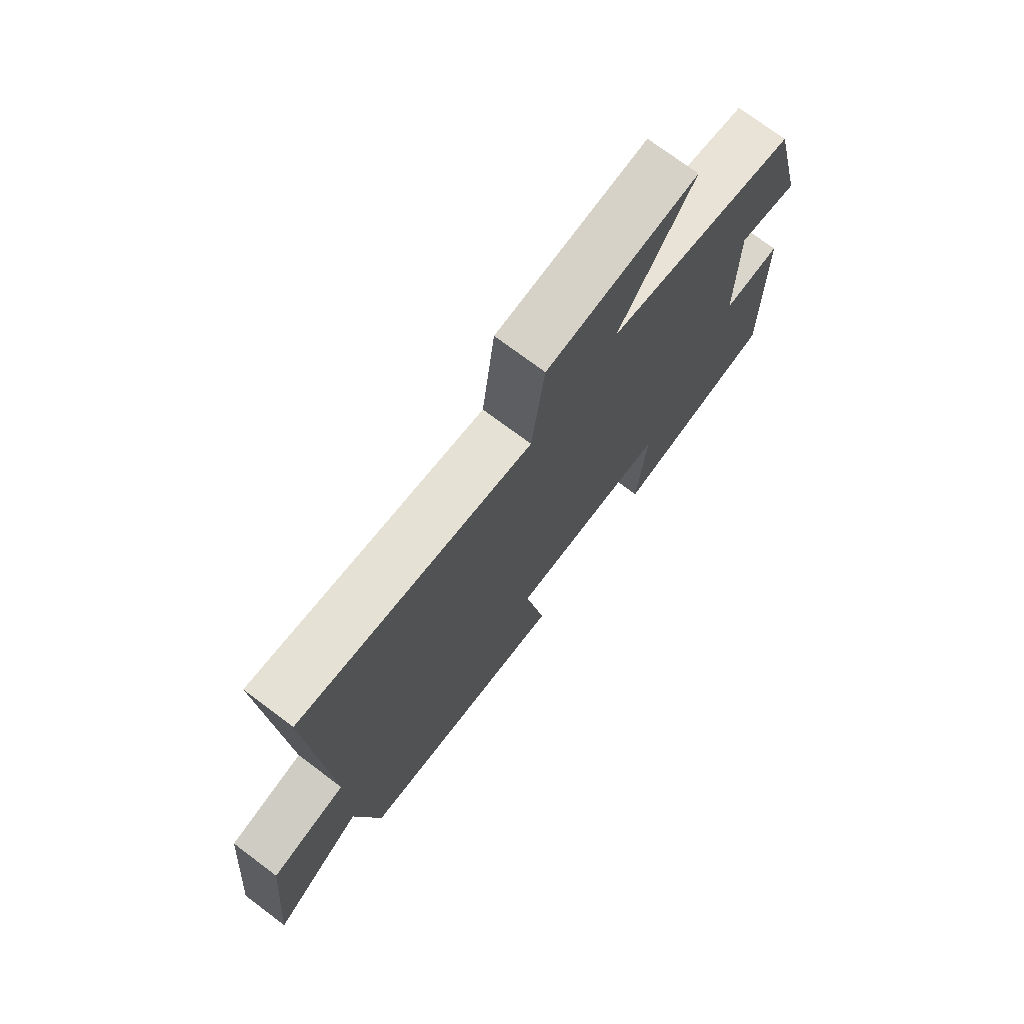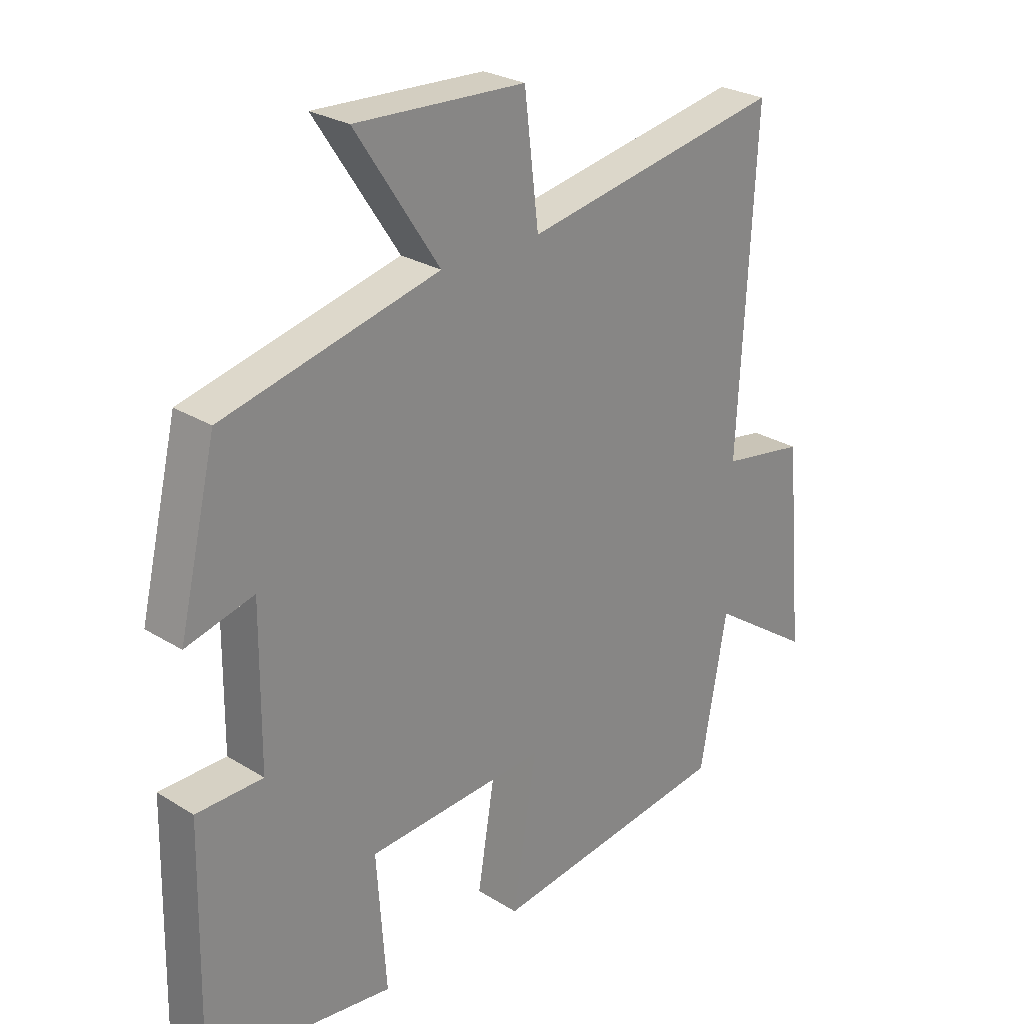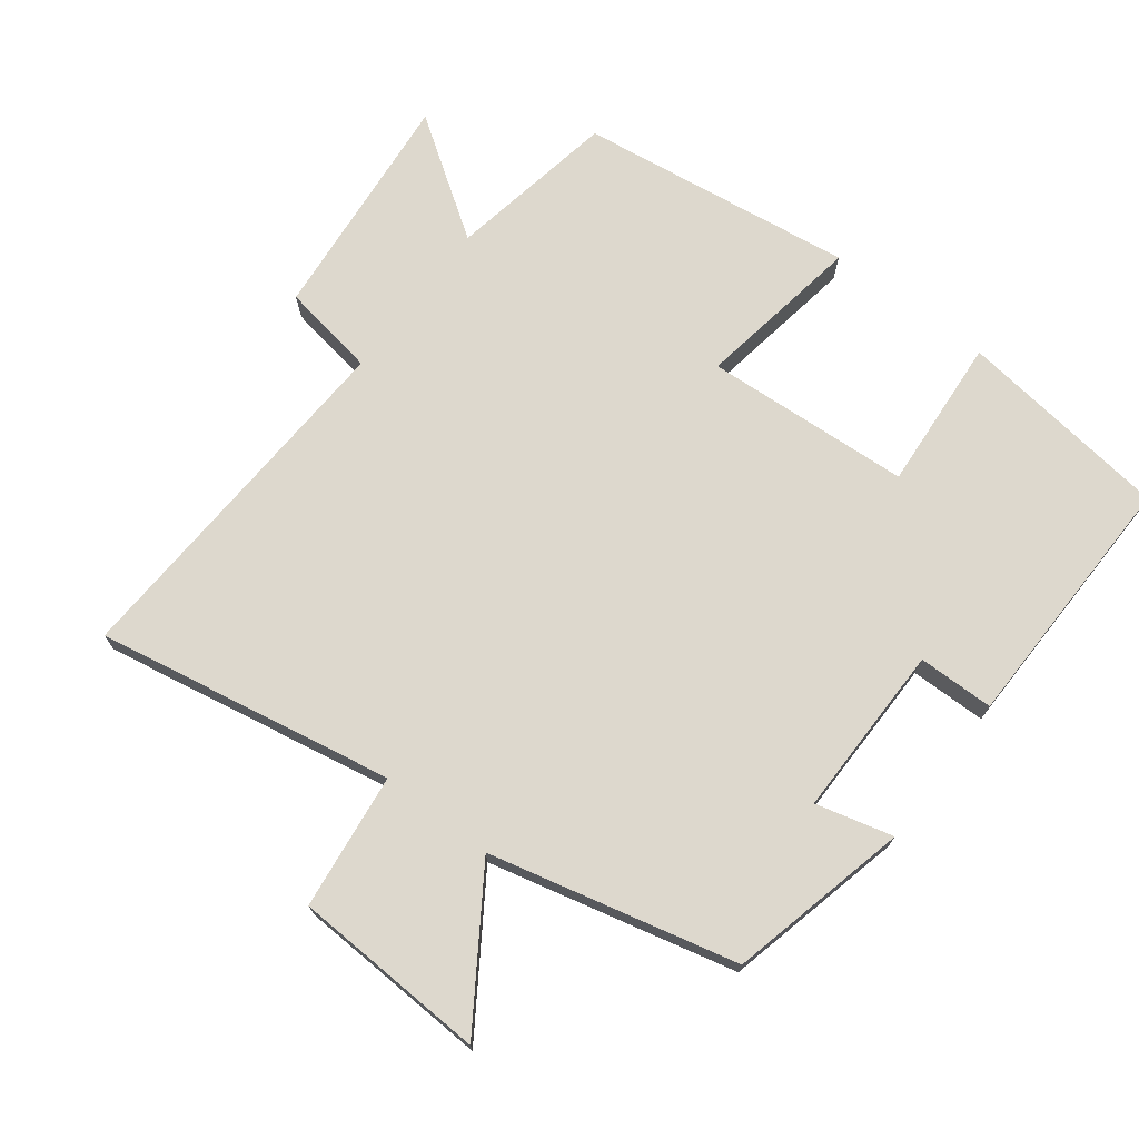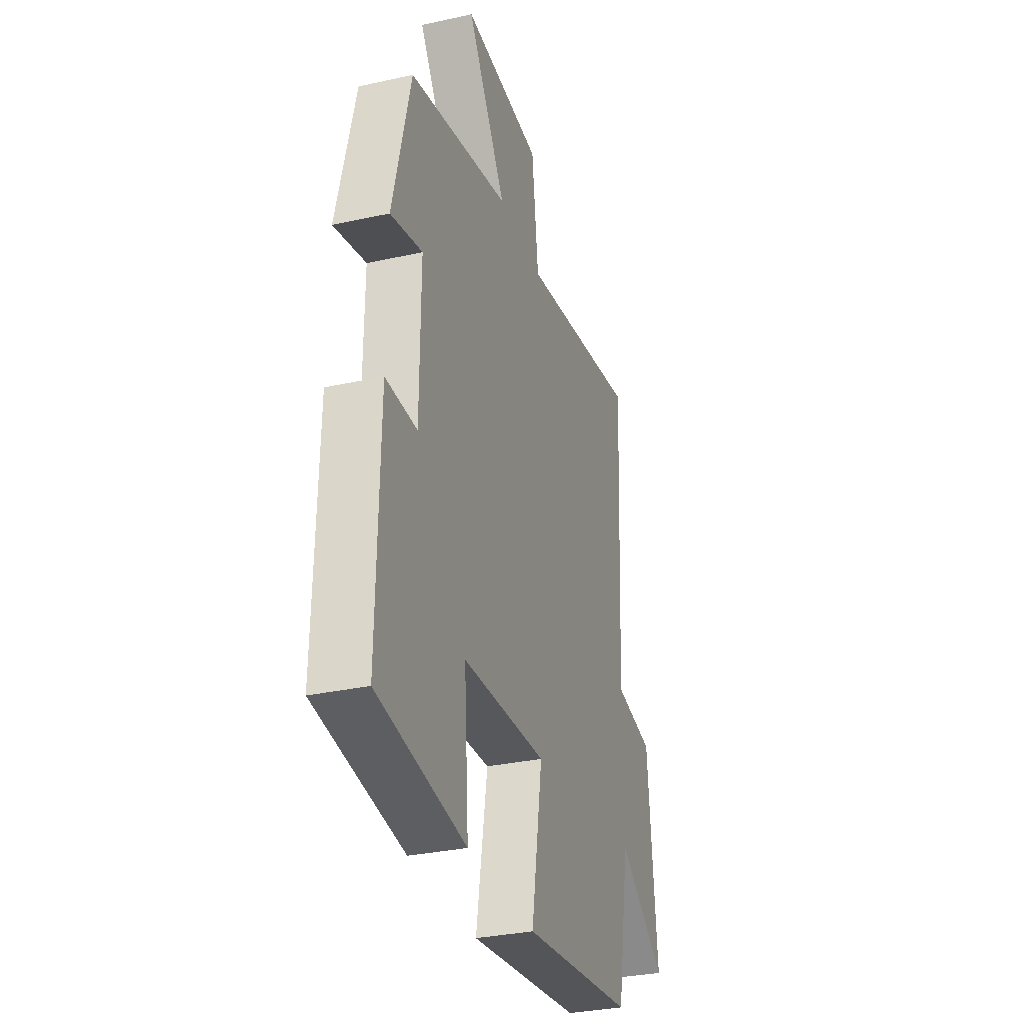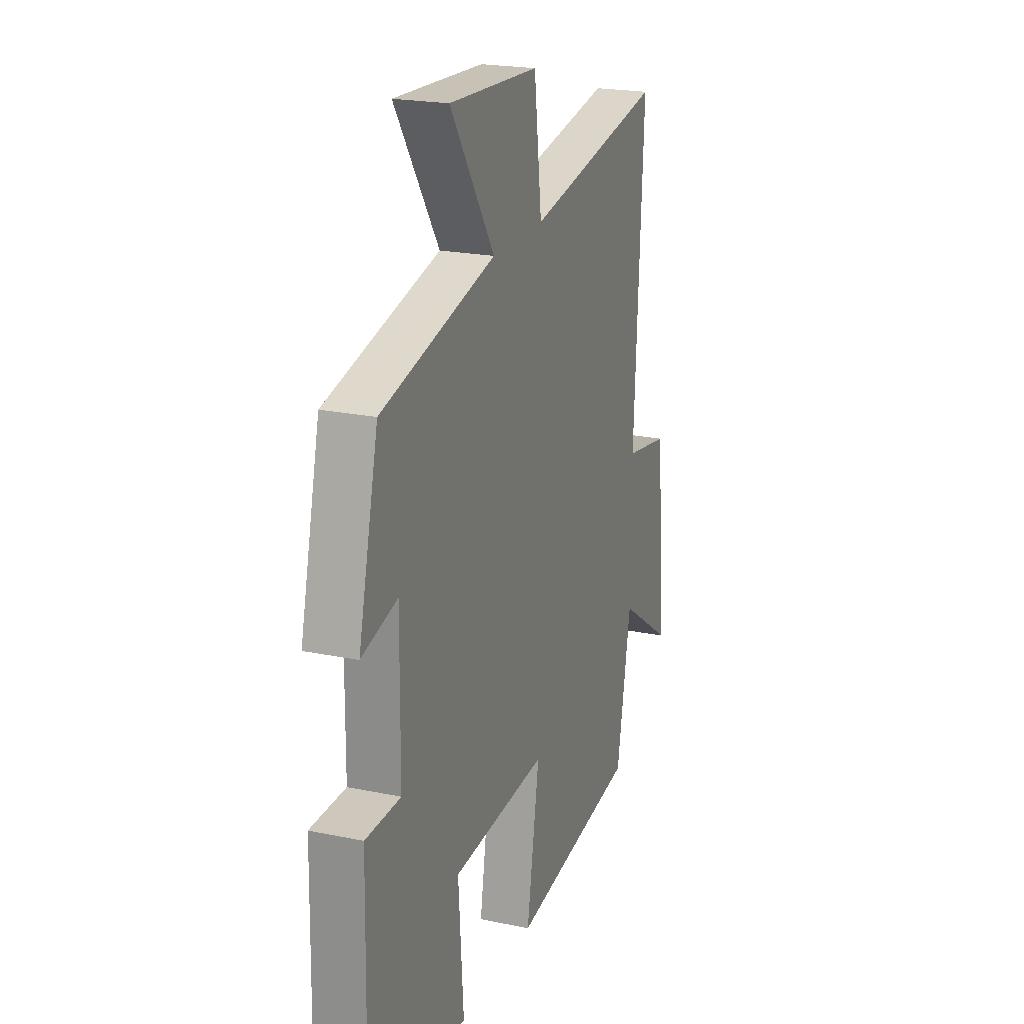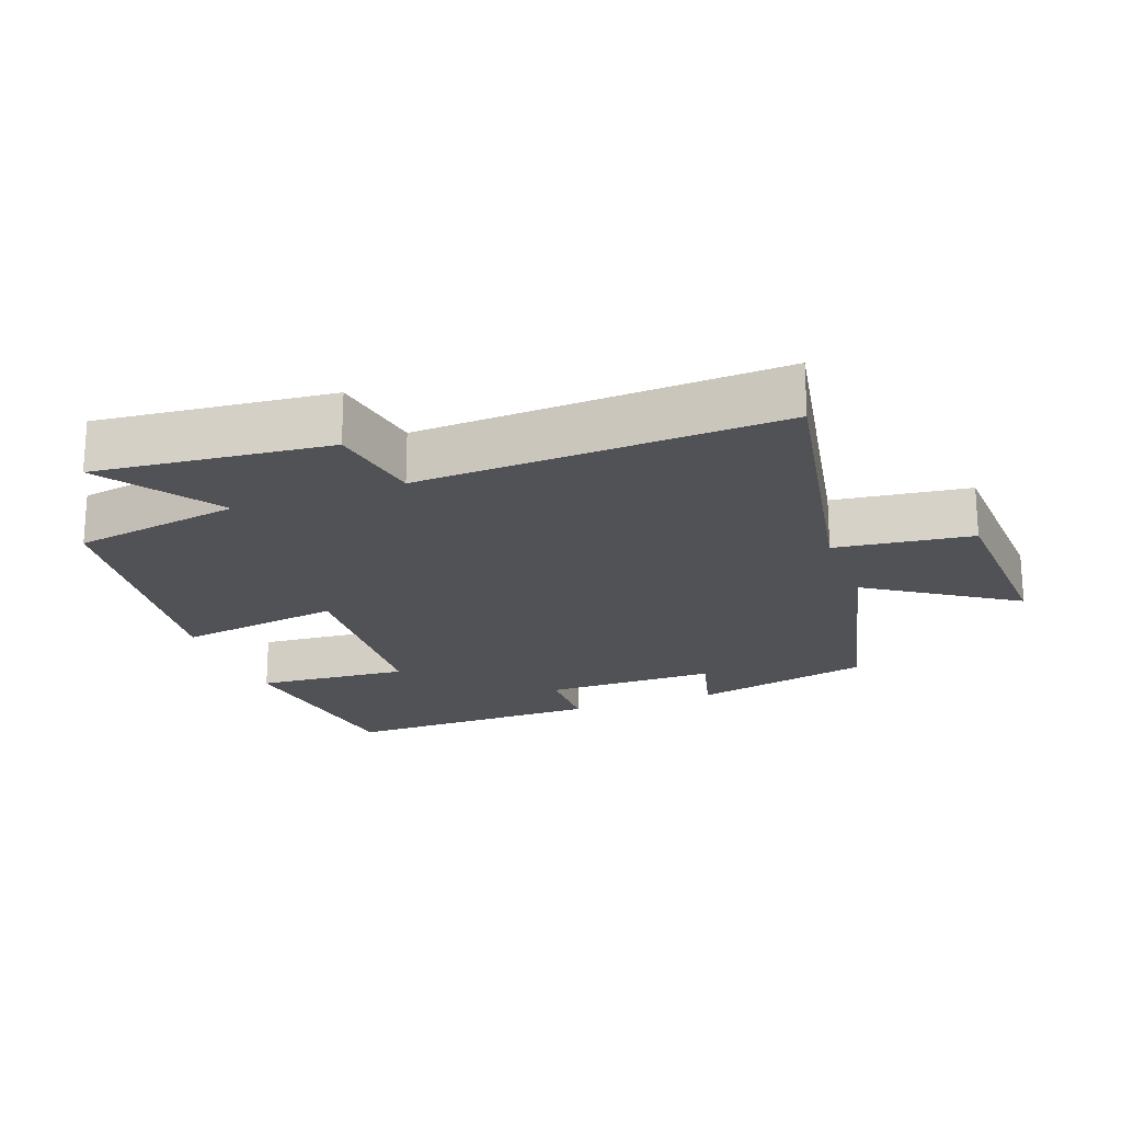
<metadata>
{"format":"obj","ext":"obj","renderer":"f3d","projection":"perspective","resolution":1024,"background":"white","views":[{"elev":74.2,"azim":-53.2,"up":"+Z"},{"elev":26.6,"azim":134.0,"up":"+Z"},{"elev":72.2,"azim":37.2,"up":"+Y"},{"elev":-32.1,"azim":107.2,"up":"+Z"},{"elev":21.5,"azim":110.2,"up":"+Z"},{"elev":-20.6,"azim":-70.0,"up":"+Y"}]}
</metadata>
<code>
v -0.455 0.07 -0.447
v -0.5 0.07 -0.199
v -0.672 0.07 -0.317
v -0.64 0.07 0.025
v -0.5 0.07 0.049
v -0.528 0.07 0.579
v -0.092 0.07 0.5
v -0.068 0.07 0.699
v 0.216 0.07 0.713
v 0.076 0.07 0.5
v 0.437 0.07 0.414
v 0.5 0.07 0.151
v 0.387 0.07 0.18
v 0.389 0.07 -0.074
v 0.5 0.07 -0.075
v 0.508 0.07 -0.459
v 0.195 0.07 -0.5
v 0.211 0.07 -0.274
v -0.091 0.07 -0.256
v -0.051 0.07 -0.5
v -0.455 0 -0.447
v -0.5 0 -0.199
v -0.672 0 -0.317
v -0.64 0 0.025
v -0.5 0 0.049
v -0.528 0 0.579
v -0.092 0 0.5
v -0.068 0 0.699
v 0.216 0 0.713
v 0.076 0 0.5
v 0.437 0 0.414
v 0.5 0 0.151
v 0.387 0 0.18
v 0.389 0 -0.074
v 0.5 0 -0.075
v 0.508 0 -0.459
v 0.195 0 -0.5
v 0.211 0 -0.274
v -0.091 0 -0.256
v -0.051 0 -0.5
f 19 20 1 2
f 18 19 2
f 15 16 17 18
f 14 15 18 2
f 13 14 2
f 10 11 12 13
f 10 13 2
f 7 8 9 10
f 7 10 2 3
f 5 6 7
f 5 7 3
f 3 4 5
f 22 21 40 39
f 22 39 38
f 38 37 36 35
f 22 38 35 34
f 22 34 33
f 33 32 31 30
f 22 33 30
f 30 29 28 27
f 23 22 30 27
f 27 26 25
f 23 27 25
f 25 24 23
f 1 21 22 2
f 2 22 23 3
f 3 23 24 4
f 4 24 25 5
f 5 25 26 6
f 6 26 27 7
f 7 27 28 8
f 8 28 29 9
f 9 29 30 10
f 10 30 31 11
f 11 31 32 12
f 12 32 33 13
f 13 33 34 14
f 14 34 35 15
f 15 35 36 16
f 16 36 37 17
f 17 37 38 18
f 18 38 39 19
f 19 39 40 20
f 20 40 21 1

</code>
